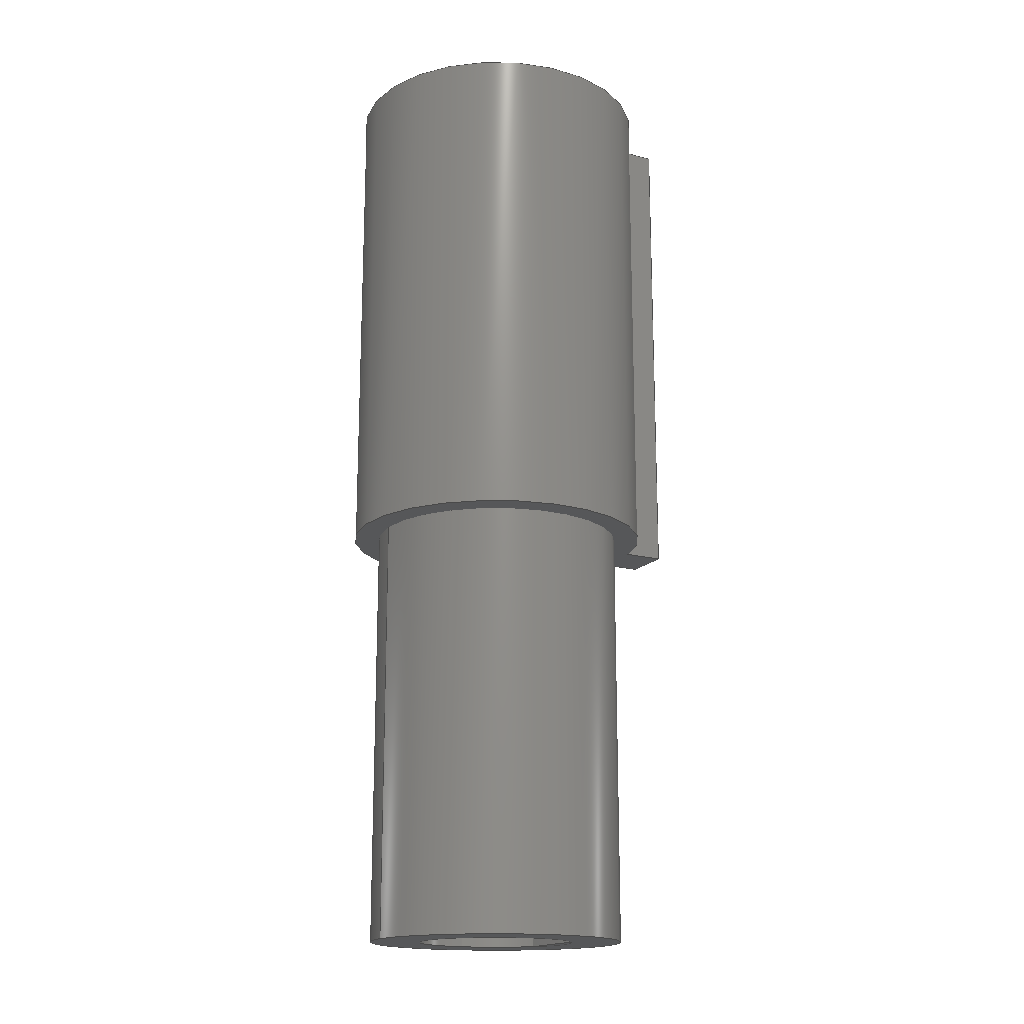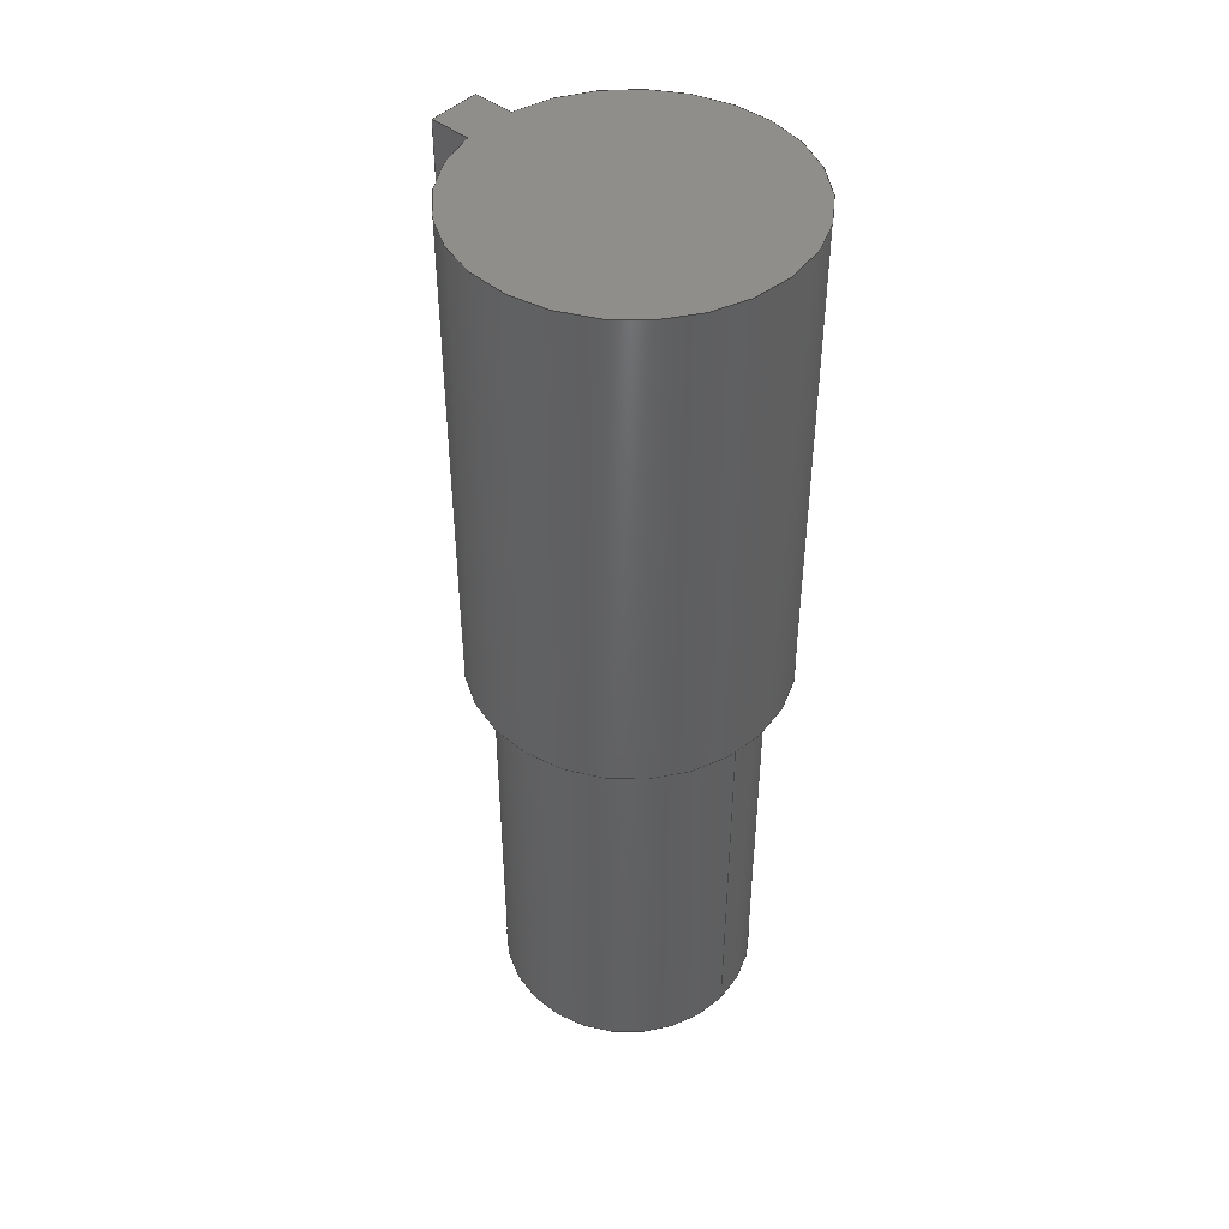
<metadata>
{"format":"step","ext":"step","renderer":"f3d","projection":"perspective","resolution":1024,"background":"white","views":[{"elev":-17.0,"azim":-117.6,"up":"+Y"},{"elev":45.0,"azim":131.7,"up":"+Y"}]}
</metadata>
<code>
ISO-10303-21;
DATA;
#1=SHAPE_REPRESENTATION_RELATIONSHIP('','',#222,#4);
#2=SHAPE_REPRESENTATION_RELATIONSHIP('','',#223,#5);
#3=SHAPE_REPRESENTATION_RELATIONSHIP('','',#224,#6);
#4=ADVANCED_BREP_SHAPE_REPRESENTATION('',(#216),#372);
#5=ADVANCED_BREP_SHAPE_REPRESENTATION('',(#217),#373);
#6=ADVANCED_BREP_SHAPE_REPRESENTATION('',(#218),#374);
#7=CIRCLE('',#230,0.00615);
#8=CIRCLE('',#231,0.00615);
#9=CIRCLE('',#236,0.005125);
#10=CIRCLE('',#237,0.003125);
#11=CIRCLE('',#239,0.005125);
#12=CIRCLE('',#240,0.003125);
#13=CIRCLE('',#246,0.003125);
#14=CIRCLE('',#247,0.003125);
#15=CYLINDRICAL_SURFACE('',#229,0.00615);
#16=CYLINDRICAL_SURFACE('',#241,0.005125);
#17=CYLINDRICAL_SURFACE('',#242,0.003125);
#18=CYLINDRICAL_SURFACE('',#245,0.003125);
#19=ORIENTED_EDGE('',*,*,#63,.F.);
#20=ORIENTED_EDGE('',*,*,#64,.F.);
#21=ORIENTED_EDGE('',*,*,#65,.T.);
#22=ORIENTED_EDGE('',*,*,#66,.T.);
#23=ORIENTED_EDGE('',*,*,#67,.F.);
#24=ORIENTED_EDGE('',*,*,#66,.F.);
#25=ORIENTED_EDGE('',*,*,#68,.T.);
#26=ORIENTED_EDGE('',*,*,#69,.T.);
#27=ORIENTED_EDGE('',*,*,#70,.T.);
#28=ORIENTED_EDGE('',*,*,#69,.F.);
#29=ORIENTED_EDGE('',*,*,#71,.F.);
#30=ORIENTED_EDGE('',*,*,#72,.T.);
#31=ORIENTED_EDGE('',*,*,#73,.F.);
#32=ORIENTED_EDGE('',*,*,#72,.F.);
#33=ORIENTED_EDGE('',*,*,#74,.T.);
#34=ORIENTED_EDGE('',*,*,#64,.T.);
#35=ORIENTED_EDGE('',*,*,#65,.F.);
#36=ORIENTED_EDGE('',*,*,#74,.F.);
#37=ORIENTED_EDGE('',*,*,#71,.T.);
#38=ORIENTED_EDGE('',*,*,#68,.F.);
#39=ORIENTED_EDGE('',*,*,#63,.T.);
#40=ORIENTED_EDGE('',*,*,#67,.T.);
#41=ORIENTED_EDGE('',*,*,#70,.F.);
#42=ORIENTED_EDGE('',*,*,#73,.T.);
#43=ORIENTED_EDGE('',*,*,#75,.F.);
#44=ORIENTED_EDGE('',*,*,#76,.T.);
#45=ORIENTED_EDGE('',*,*,#77,.T.);
#46=ORIENTED_EDGE('',*,*,#78,.F.);
#47=ORIENTED_EDGE('',*,*,#75,.T.);
#48=ORIENTED_EDGE('',*,*,#77,.F.);
#49=ORIENTED_EDGE('',*,*,#76,.F.);
#50=ORIENTED_EDGE('',*,*,#78,.T.);
#51=ORIENTED_EDGE('',*,*,#79,.F.);
#52=ORIENTED_EDGE('',*,*,#80,.F.);
#53=ORIENTED_EDGE('',*,*,#81,.T.);
#54=ORIENTED_EDGE('',*,*,#82,.T.);
#55=ORIENTED_EDGE('',*,*,#83,.T.);
#56=ORIENTED_EDGE('',*,*,#82,.F.);
#57=ORIENTED_EDGE('',*,*,#84,.F.);
#58=ORIENTED_EDGE('',*,*,#80,.T.);
#59=ORIENTED_EDGE('',*,*,#81,.F.);
#60=ORIENTED_EDGE('',*,*,#84,.T.);
#61=ORIENTED_EDGE('',*,*,#79,.T.);
#62=ORIENTED_EDGE('',*,*,#83,.F.);
#63=EDGE_CURVE('',#85,#86,#101,.T.);
#64=EDGE_CURVE('',#87,#85,#102,.T.);
#65=EDGE_CURVE('',#87,#88,#103,.T.);
#66=EDGE_CURVE('',#88,#86,#104,.T.);
#67=EDGE_CURVE('',#86,#89,#105,.T.);
#68=EDGE_CURVE('',#88,#90,#106,.T.);
#69=EDGE_CURVE('',#90,#89,#107,.T.);
#70=EDGE_CURVE('',#91,#89,#108,.T.);
#71=EDGE_CURVE('',#92,#90,#109,.T.);
#72=EDGE_CURVE('',#92,#91,#110,.T.);
#73=EDGE_CURVE('',#91,#85,#7,.T.);
#74=EDGE_CURVE('',#92,#87,#8,.T.);
#75=EDGE_CURVE('',#93,#93,#9,.T.);
#76=EDGE_CURVE('',#94,#94,#10,.T.);
#77=EDGE_CURVE('',#95,#95,#11,.T.);
#78=EDGE_CURVE('',#96,#96,#12,.T.);
#79=EDGE_CURVE('',#97,#98,#111,.T.);
#80=EDGE_CURVE('',#99,#97,#112,.T.);
#81=EDGE_CURVE('',#99,#100,#113,.T.);
#82=EDGE_CURVE('',#100,#98,#114,.T.);
#83=EDGE_CURVE('',#97,#98,#13,.T.);
#84=EDGE_CURVE('',#99,#100,#14,.T.);
#85=VERTEX_POINT('',#317);
#86=VERTEX_POINT('',#318);
#87=VERTEX_POINT('',#320);
#88=VERTEX_POINT('',#322);
#89=VERTEX_POINT('',#326);
#90=VERTEX_POINT('',#328);
#91=VERTEX_POINT('',#332);
#92=VERTEX_POINT('',#334);
#93=VERTEX_POINT('',#344);
#94=VERTEX_POINT('',#346);
#95=VERTEX_POINT('',#349);
#96=VERTEX_POINT('',#351);
#97=VERTEX_POINT('',#357);
#98=VERTEX_POINT('',#358);
#99=VERTEX_POINT('',#360);
#100=VERTEX_POINT('',#362);
#101=LINE('',#316,#115);
#102=LINE('',#319,#116);
#103=LINE('',#321,#117);
#104=LINE('',#323,#118);
#105=LINE('',#325,#119);
#106=LINE('',#327,#120);
#107=LINE('',#329,#121);
#108=LINE('',#331,#122);
#109=LINE('',#333,#123);
#110=LINE('',#335,#124);
#111=LINE('',#356,#125);
#112=LINE('',#359,#126);
#113=LINE('',#361,#127);
#114=LINE('',#363,#128);
#115=VECTOR('',#254,1);
#116=VECTOR('',#255,1);
#117=VECTOR('',#256,1);
#118=VECTOR('',#257,1);
#119=VECTOR('',#260,1);
#120=VECTOR('',#261,1);
#121=VECTOR('',#262,1);
#122=VECTOR('',#265,1);
#123=VECTOR('',#266,1);
#124=VECTOR('',#267,1);
#125=VECTOR('',#300,1);
#126=VECTOR('',#301,1);
#127=VECTOR('',#302,1);
#128=VECTOR('',#303,1);
#129=EDGE_LOOP('',(#19,#20,#21,#22));
#130=EDGE_LOOP('',(#23,#24,#25,#26));
#131=EDGE_LOOP('',(#27,#28,#29,#30));
#132=EDGE_LOOP('',(#31,#32,#33,#34));
#133=EDGE_LOOP('',(#35,#36,#37,#38));
#134=EDGE_LOOP('',(#39,#40,#41,#42));
#135=EDGE_LOOP('',(#43));
#136=EDGE_LOOP('',(#44));
#137=EDGE_LOOP('',(#45));
#138=EDGE_LOOP('',(#46));
#139=EDGE_LOOP('',(#47));
#140=EDGE_LOOP('',(#48));
#141=EDGE_LOOP('',(#49));
#142=EDGE_LOOP('',(#50));
#143=EDGE_LOOP('',(#51,#52,#53,#54));
#144=EDGE_LOOP('',(#55,#56,#57,#58));
#145=EDGE_LOOP('',(#59,#60));
#146=EDGE_LOOP('',(#61,#62));
#147=FACE_BOUND('',#129,.T.);
#148=FACE_BOUND('',#130,.T.);
#149=FACE_BOUND('',#131,.T.);
#150=FACE_BOUND('',#132,.T.);
#151=FACE_BOUND('',#133,.T.);
#152=FACE_BOUND('',#134,.T.);
#153=FACE_BOUND('',#135,.T.);
#154=FACE_BOUND('',#136,.T.);
#155=FACE_BOUND('',#137,.T.);
#156=FACE_BOUND('',#138,.T.);
#157=FACE_BOUND('',#139,.T.);
#158=FACE_BOUND('',#140,.T.);
#159=FACE_BOUND('',#141,.T.);
#160=FACE_BOUND('',#142,.T.);
#161=FACE_BOUND('',#143,.T.);
#162=FACE_BOUND('',#144,.T.);
#163=FACE_BOUND('',#145,.T.);
#164=FACE_BOUND('',#146,.T.);
#165=PLANE('',#226);
#166=PLANE('',#227);
#167=PLANE('',#228);
#168=PLANE('',#232);
#169=PLANE('',#233);
#170=PLANE('',#235);
#171=PLANE('',#238);
#172=PLANE('',#244);
#173=PLANE('',#248);
#174=PLANE('',#249);
#175=ADVANCED_FACE('',(#147),#165,.T.);
#176=ADVANCED_FACE('',(#148),#166,.T.);
#177=ADVANCED_FACE('',(#149),#167,.F.);
#178=ADVANCED_FACE('',(#150),#15,.T.);
#179=ADVANCED_FACE('',(#151),#168,.F.);
#180=ADVANCED_FACE('',(#152),#169,.T.);
#181=ADVANCED_FACE('',(#153,#154),#170,.T.);
#182=ADVANCED_FACE('',(#155,#156),#171,.F.);
#183=ADVANCED_FACE('',(#157,#158),#16,.T.);
#184=ADVANCED_FACE('',(#159,#160),#17,.F.);
#185=ADVANCED_FACE('',(#161),#172,.T.);
#186=ADVANCED_FACE('',(#162),#18,.T.);
#187=ADVANCED_FACE('',(#163),#173,.T.);
#188=ADVANCED_FACE('',(#164),#174,.F.);
#189=CLOSED_SHELL('',(#175,#176,#177,#178,#179,#180));
#190=CLOSED_SHELL('',(#181,#182,#183,#184));
#191=CLOSED_SHELL('',(#185,#186,#187,#188));
#192=STYLED_ITEM('',(#195),#216);
#193=STYLED_ITEM('',(#196),#217);
#194=STYLED_ITEM('',(#197),#218);
#195=PRESENTATION_STYLE_ASSIGNMENT((#198));
#196=PRESENTATION_STYLE_ASSIGNMENT((#199));
#197=PRESENTATION_STYLE_ASSIGNMENT((#200));
#198=SURFACE_STYLE_USAGE(.BOTH.,#201);
#199=SURFACE_STYLE_USAGE(.BOTH.,#202);
#200=SURFACE_STYLE_USAGE(.BOTH.,#203);
#201=SURFACE_SIDE_STYLE('',(#204));
#202=SURFACE_SIDE_STYLE('',(#205));
#203=SURFACE_SIDE_STYLE('',(#206));
#204=SURFACE_STYLE_FILL_AREA(#207);
#205=SURFACE_STYLE_FILL_AREA(#208);
#206=SURFACE_STYLE_FILL_AREA(#209);
#207=FILL_AREA_STYLE('',(#210));
#208=FILL_AREA_STYLE('',(#211));
#209=FILL_AREA_STYLE('',(#212));
#210=FILL_AREA_STYLE_COLOUR('',#213);
#211=FILL_AREA_STYLE_COLOUR('',#214);
#212=FILL_AREA_STYLE_COLOUR('',#215);
#213=COLOUR_RGB('',0.6471,0.6471,0.6471);
#214=COLOUR_RGB('',0.2314,0.3804,0.7059);
#215=COLOUR_RGB('',0.9176,0.9176,0.9176);
#216=MANIFOLD_SOLID_BREP('Part 1',#189);
#217=MANIFOLD_SOLID_BREP('Part 2',#190);
#218=MANIFOLD_SOLID_BREP('Part 3',#191);
#219=SHAPE_DEFINITION_REPRESENTATION(#387,#222);
#220=SHAPE_DEFINITION_REPRESENTATION(#388,#223);
#221=SHAPE_DEFINITION_REPRESENTATION(#389,#224);
#222=SHAPE_REPRESENTATION('Part 1',(#225),#372);
#223=SHAPE_REPRESENTATION('Part 2',(#234),#373);
#224=SHAPE_REPRESENTATION('Part 3',(#243),#374);
#225=AXIS2_PLACEMENT_3D('',#314,#250,#251);
#226=AXIS2_PLACEMENT_3D('',#315,#252,#253);
#227=AXIS2_PLACEMENT_3D('',#324,#258,#259);
#228=AXIS2_PLACEMENT_3D('',#330,#263,#264);
#229=AXIS2_PLACEMENT_3D('',#336,#268,#269);
#230=AXIS2_PLACEMENT_3D('',#337,#270,#271);
#231=AXIS2_PLACEMENT_3D('',#338,#272,#273);
#232=AXIS2_PLACEMENT_3D('',#339,#274,#275);
#233=AXIS2_PLACEMENT_3D('',#340,#276,#277);
#234=AXIS2_PLACEMENT_3D('',#341,#278,#279);
#235=AXIS2_PLACEMENT_3D('',#342,#280,#281);
#236=AXIS2_PLACEMENT_3D('',#343,#282,#283);
#237=AXIS2_PLACEMENT_3D('',#345,#284,#285);
#238=AXIS2_PLACEMENT_3D('',#347,#286,#287);
#239=AXIS2_PLACEMENT_3D('',#348,#288,#289);
#240=AXIS2_PLACEMENT_3D('',#350,#290,#291);
#241=AXIS2_PLACEMENT_3D('',#352,#292,#293);
#242=AXIS2_PLACEMENT_3D('',#353,#294,#295);
#243=AXIS2_PLACEMENT_3D('',#354,#296,#297);
#244=AXIS2_PLACEMENT_3D('',#355,#298,#299);
#245=AXIS2_PLACEMENT_3D('',#364,#304,#305);
#246=AXIS2_PLACEMENT_3D('',#365,#306,#307);
#247=AXIS2_PLACEMENT_3D('',#366,#308,#309);
#248=AXIS2_PLACEMENT_3D('',#367,#310,#311);
#249=AXIS2_PLACEMENT_3D('',#368,#312,#313);
#250=DIRECTION('',(0,0,1));
#251=DIRECTION('',(1,0,0));
#252=DIRECTION('',(1,0,2.711e-16));
#253=DIRECTION('',(2.711e-16,0,-1));
#254=DIRECTION('',(-2.711e-16,0,1));
#255=DIRECTION('',(0,-1,0));
#256=DIRECTION('',(-2.711e-16,0,1));
#257=DIRECTION('',(0,-1,0));
#258=DIRECTION('',(0,0,1));
#259=DIRECTION('',(1,0,0));
#260=DIRECTION('',(-1,0,0));
#261=DIRECTION('',(-1,0,0));
#262=DIRECTION('',(0,-1,0));
#263=DIRECTION('',(1,0,2.711e-16));
#264=DIRECTION('',(2.711e-16,0,-1));
#265=DIRECTION('',(-2.711e-16,0,1));
#266=DIRECTION('',(-2.711e-16,0,1));
#267=DIRECTION('',(0,-1,0));
#268=DIRECTION('',(0,-1,0));
#269=DIRECTION('',(0,0,-1));
#270=DIRECTION('',(0,-1,0));
#271=DIRECTION('',(0,0,-1));
#272=DIRECTION('',(0,-1,0));
#273=DIRECTION('',(0,0,-1));
#274=DIRECTION('',(0,-1,0));
#275=DIRECTION('',(1,0,0));
#276=DIRECTION('',(0,-1,0));
#277=DIRECTION('',(1,0,0));
#278=DIRECTION('',(0,0,1));
#279=DIRECTION('',(1,0,0));
#280=DIRECTION('',(0,1,0));
#281=DIRECTION('',(0,0,1));
#282=DIRECTION('',(0,-1,0));
#283=DIRECTION('',(0,0,-1));
#284=DIRECTION('',(0,-1,0));
#285=DIRECTION('',(1,0,0));
#286=DIRECTION('',(0,1,0));
#287=DIRECTION('',(0,0,1));
#288=DIRECTION('',(0,-1,0));
#289=DIRECTION('',(0,0,-1));
#290=DIRECTION('',(0,-1,0));
#291=DIRECTION('',(1,0,0));
#292=DIRECTION('',(0,-1,0));
#293=DIRECTION('',(0,0,-1));
#294=DIRECTION('',(0,-1,0));
#295=DIRECTION('',(0,0,-1));
#296=DIRECTION('',(0,0,1));
#297=DIRECTION('',(1,0,0));
#298=DIRECTION('',(0,0,-1));
#299=DIRECTION('',(-1,0,0));
#300=DIRECTION('',(-1,0,0));
#301=DIRECTION('',(0,1,0));
#302=DIRECTION('',(-1,0,0));
#303=DIRECTION('',(0,1,0));
#304=DIRECTION('',(0,1,0));
#305=DIRECTION('',(0,0,1));
#306=DIRECTION('',(0,-1,0));
#307=DIRECTION('',(0,0,-1));
#308=DIRECTION('',(0,-1,0));
#309=DIRECTION('',(0,0,-1));
#310=DIRECTION('',(0,-1,0));
#311=DIRECTION('',(1,0,0));
#312=DIRECTION('',(0,-1,0));
#313=DIRECTION('',(1,0,0));
#314=CARTESIAN_POINT('',(0,0,0));
#315=CARTESIAN_POINT('',(0.001,0.02,0.006868));
#316=CARTESIAN_POINT('',(0.001,0,0.006868));
#317=CARTESIAN_POINT('',(0.001,0,0.006068));
#318=CARTESIAN_POINT('',(0.001,0,0.007668));
#319=CARTESIAN_POINT('',(0.001,0.02,0.006068));
#320=CARTESIAN_POINT('',(0.001,0.02,0.006068));
#321=CARTESIAN_POINT('',(0.001,0.02,0.006868));
#322=CARTESIAN_POINT('',(0.001,0.02,0.007668));
#323=CARTESIAN_POINT('',(0.001,0.02,0.007668));
#324=CARTESIAN_POINT('',(-4.337e-19,0.02,0.007668));
#325=CARTESIAN_POINT('',(-4.337e-19,0,0.007668));
#326=CARTESIAN_POINT('',(-0.001,0,0.007668));
#327=CARTESIAN_POINT('',(-4.337e-19,0.02,0.007668));
#328=CARTESIAN_POINT('',(-0.001,0.02,0.007668));
#329=CARTESIAN_POINT('',(-0.001,0.02,0.007668));
#330=CARTESIAN_POINT('',(-0.001,0.02,0.006868));
#331=CARTESIAN_POINT('',(-0.001,0,0.006868));
#332=CARTESIAN_POINT('',(-0.001,0,0.006068));
#333=CARTESIAN_POINT('',(-0.001,0.02,0.006868));
#334=CARTESIAN_POINT('',(-0.001,0.02,0.006068));
#335=CARTESIAN_POINT('',(-0.001,0.02,0.006068));
#336=CARTESIAN_POINT('',(-4.179e-18,0.02,4.77e-17));
#337=CARTESIAN_POINT('',(-4.179e-18,0,4.77e-17));
#338=CARTESIAN_POINT('',(-4.179e-18,0.02,4.77e-17));
#339=CARTESIAN_POINT('',(0,0.02,0.0007591));
#340=CARTESIAN_POINT('',(0,0,0.0007591));
#341=CARTESIAN_POINT('',(0,0,0));
#342=CARTESIAN_POINT('',(0,0,0));
#343=CARTESIAN_POINT('',(0,0,0));
#344=CARTESIAN_POINT('',(0,0,-0.005125));
#345=CARTESIAN_POINT('',(0,0,0));
#346=CARTESIAN_POINT('',(0.003125,0,0));
#347=CARTESIAN_POINT('',(0,-0.017,0));
#348=CARTESIAN_POINT('',(0,-0.017,0));
#349=CARTESIAN_POINT('',(0,-0.017,-0.005125));
#350=CARTESIAN_POINT('',(0,-0.017,0));
#351=CARTESIAN_POINT('',(0.003125,-0.017,0));
#352=CARTESIAN_POINT('',(0,0,0));
#353=CARTESIAN_POINT('',(0,0,0));
#354=CARTESIAN_POINT('',(0,0,0));
#355=CARTESIAN_POINT('',(0.0008478,-0.017,0.002625));
#356=CARTESIAN_POINT('',(0.0008478,0,0.002625));
#357=CARTESIAN_POINT('',(0.001696,0,0.002625));
#358=CARTESIAN_POINT('',(-0.001696,0,0.002625));
#359=CARTESIAN_POINT('',(0.001696,-0.017,0.002625));
#360=CARTESIAN_POINT('',(0.001696,-0.017,0.002625));
#361=CARTESIAN_POINT('',(0.0008478,-0.017,0.002625));
#362=CARTESIAN_POINT('',(-0.001696,-0.017,0.002625));
#363=CARTESIAN_POINT('',(-0.001696,-0.017,0.002625));
#364=CARTESIAN_POINT('',(-1.89e-18,-0.017,-6.939e-18));
#365=CARTESIAN_POINT('',(-1.89e-18,0,-6.939e-18));
#366=CARTESIAN_POINT('',(-1.89e-18,-0.017,-6.939e-18));
#367=CARTESIAN_POINT('',(0,-0.017,0));
#368=CARTESIAN_POINT('',(0,0,0));
#369=MECHANICAL_DESIGN_GEOMETRIC_PRESENTATION_REPRESENTATION('',(#192),
#372);
#370=MECHANICAL_DESIGN_GEOMETRIC_PRESENTATION_REPRESENTATION('',(#193),
#373);
#371=MECHANICAL_DESIGN_GEOMETRIC_PRESENTATION_REPRESENTATION('',(#194),
#374);
#372=(
GEOMETRIC_REPRESENTATION_CONTEXT(3)
GLOBAL_UNCERTAINTY_ASSIGNED_CONTEXT((#375))
GLOBAL_UNIT_ASSIGNED_CONTEXT((#384,#381,#378))
REPRESENTATION_CONTEXT('Part 1','TOP_LEVEL_ASSEMBLY_PART')
);
#373=(
GEOMETRIC_REPRESENTATION_CONTEXT(3)
GLOBAL_UNCERTAINTY_ASSIGNED_CONTEXT((#376))
GLOBAL_UNIT_ASSIGNED_CONTEXT((#385,#382,#379))
REPRESENTATION_CONTEXT('Part 2','TOP_LEVEL_ASSEMBLY_PART')
);
#374=(
GEOMETRIC_REPRESENTATION_CONTEXT(3)
GLOBAL_UNCERTAINTY_ASSIGNED_CONTEXT((#377))
GLOBAL_UNIT_ASSIGNED_CONTEXT((#386,#383,#380))
REPRESENTATION_CONTEXT('Part 3','TOP_LEVEL_ASSEMBLY_PART')
);
#375=UNCERTAINTY_MEASURE_WITH_UNIT(LENGTH_MEASURE(1e-08),#384,
'DISTANCE_ACCURACY_VALUE','Maximum Tolerance applied to model');
#376=UNCERTAINTY_MEASURE_WITH_UNIT(LENGTH_MEASURE(1e-08),#385,
'DISTANCE_ACCURACY_VALUE','Maximum Tolerance applied to model');
#377=UNCERTAINTY_MEASURE_WITH_UNIT(LENGTH_MEASURE(1e-08),#386,
'DISTANCE_ACCURACY_VALUE','Maximum Tolerance applied to model');
#378=(
NAMED_UNIT(*)
SI_UNIT($,.STERADIAN.)
SOLID_ANGLE_UNIT()
);
#379=(
NAMED_UNIT(*)
SI_UNIT($,.STERADIAN.)
SOLID_ANGLE_UNIT()
);
#380=(
NAMED_UNIT(*)
SI_UNIT($,.STERADIAN.)
SOLID_ANGLE_UNIT()
);
#381=(
NAMED_UNIT(*)
PLANE_ANGLE_UNIT()
SI_UNIT($,.RADIAN.)
);
#382=(
NAMED_UNIT(*)
PLANE_ANGLE_UNIT()
SI_UNIT($,.RADIAN.)
);
#383=(
NAMED_UNIT(*)
PLANE_ANGLE_UNIT()
SI_UNIT($,.RADIAN.)
);
#384=(
LENGTH_UNIT()
NAMED_UNIT(*)
SI_UNIT($,.METRE.)
);
#385=(
LENGTH_UNIT()
NAMED_UNIT(*)
SI_UNIT($,.METRE.)
);
#386=(
LENGTH_UNIT()
NAMED_UNIT(*)
SI_UNIT($,.METRE.)
);
#387=PRODUCT_DEFINITION_SHAPE('','',#390);
#388=PRODUCT_DEFINITION_SHAPE('','',#391);
#389=PRODUCT_DEFINITION_SHAPE('','',#392);
#390=PRODUCT_DEFINITION('','',#396,#393);
#391=PRODUCT_DEFINITION('','',#397,#394);
#392=PRODUCT_DEFINITION('','',#398,#395);
#393=PRODUCT_DEFINITION_CONTEXT('',#414,'design');
#394=PRODUCT_DEFINITION_CONTEXT('',#415,'design');
#395=PRODUCT_DEFINITION_CONTEXT('',#416,'design');
#396=PRODUCT_DEFINITION_FORMATION_WITH_SPECIFIED_SOURCE('','',#402,
 .NOT_KNOWN.);
#397=PRODUCT_DEFINITION_FORMATION_WITH_SPECIFIED_SOURCE('','',#403,
 .NOT_KNOWN.);
#398=PRODUCT_DEFINITION_FORMATION_WITH_SPECIFIED_SOURCE('','',#404,
 .NOT_KNOWN.);
#399=PRODUCT_RELATED_PRODUCT_CATEGORY('','',(#402));
#400=PRODUCT_RELATED_PRODUCT_CATEGORY('','',(#403));
#401=PRODUCT_RELATED_PRODUCT_CATEGORY('','',(#404));
#402=PRODUCT('Part 1','Part 1','Part 1',(#408));
#403=PRODUCT('Part 2','Part 2','Part 2',(#409));
#404=PRODUCT('Part 3','Part 3','Part 3',(#410));
#405=PRODUCT_CATEGORY('','');
#406=PRODUCT_CATEGORY('','');
#407=PRODUCT_CATEGORY('','');
#408=PRODUCT_CONTEXT('',#414,'mechanical');
#409=PRODUCT_CONTEXT('',#415,'mechanical');
#410=PRODUCT_CONTEXT('',#416,'mechanical');
#411=APPLICATION_PROTOCOL_DEFINITION('international standard',
'ap242_managed_model_based_3d_engineering',2011,#414);
#412=APPLICATION_PROTOCOL_DEFINITION('international standard',
'ap242_managed_model_based_3d_engineering',2011,#415);
#413=APPLICATION_PROTOCOL_DEFINITION('international standard',
'ap242_managed_model_based_3d_engineering',2011,#416);
#414=APPLICATION_CONTEXT('managed model based 3d engineering');
#415=APPLICATION_CONTEXT('managed model based 3d engineering');
#416=APPLICATION_CONTEXT('managed model based 3d engineering');
ENDSEC;
END-ISO-10303-21;

</code>
